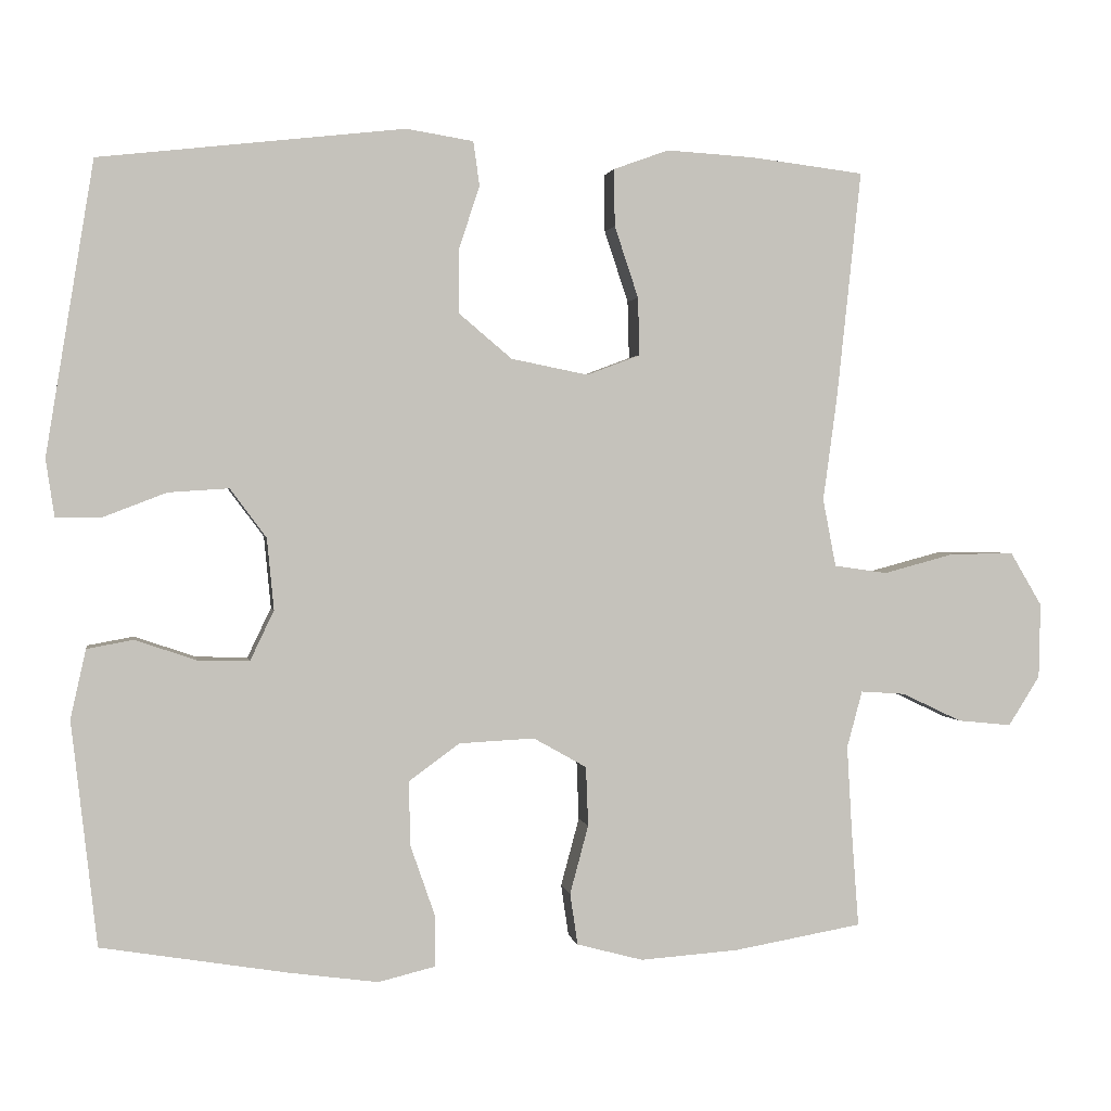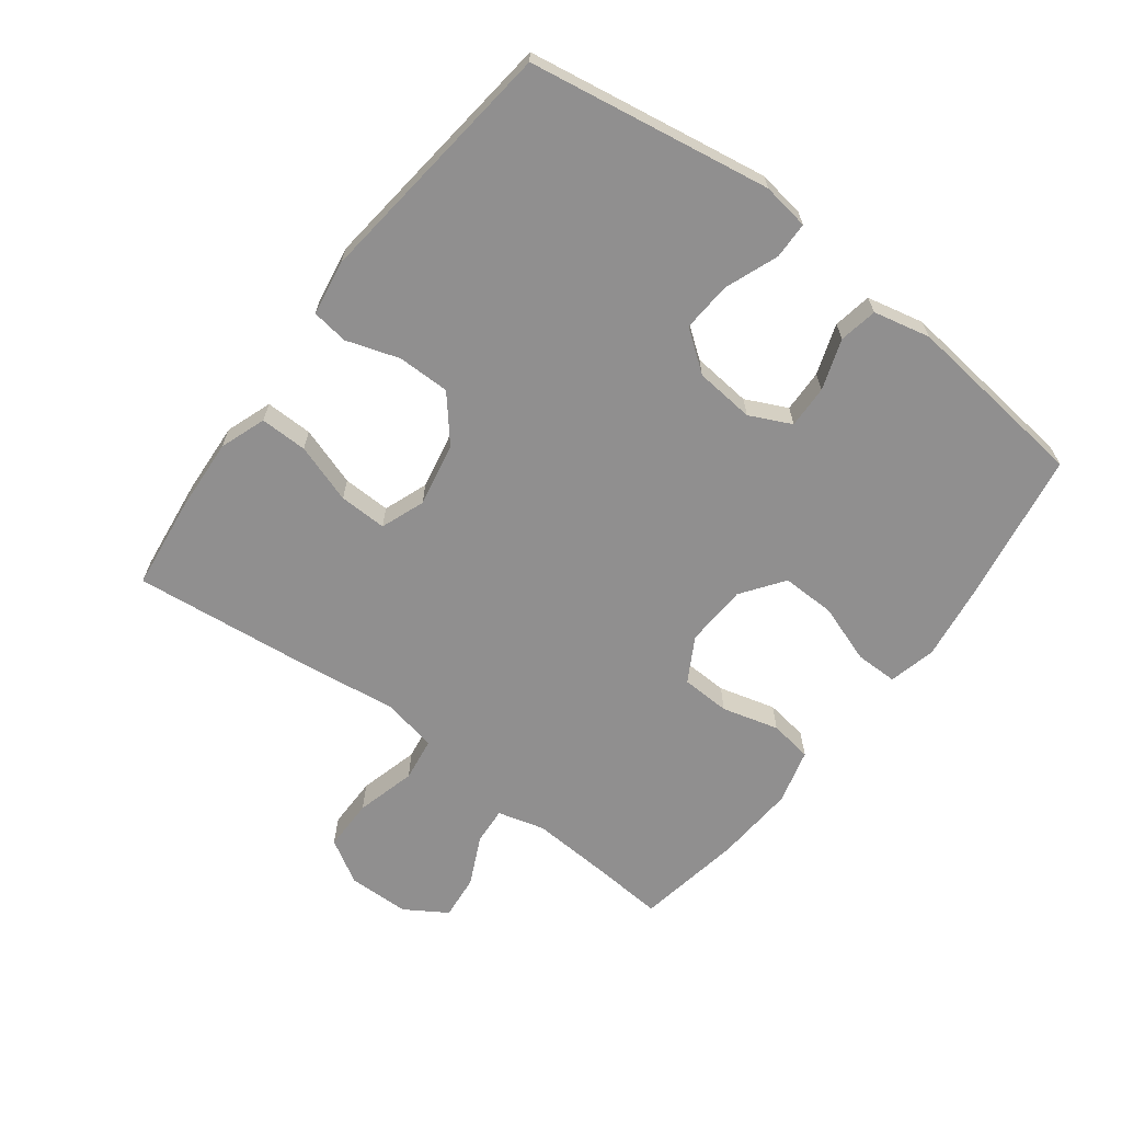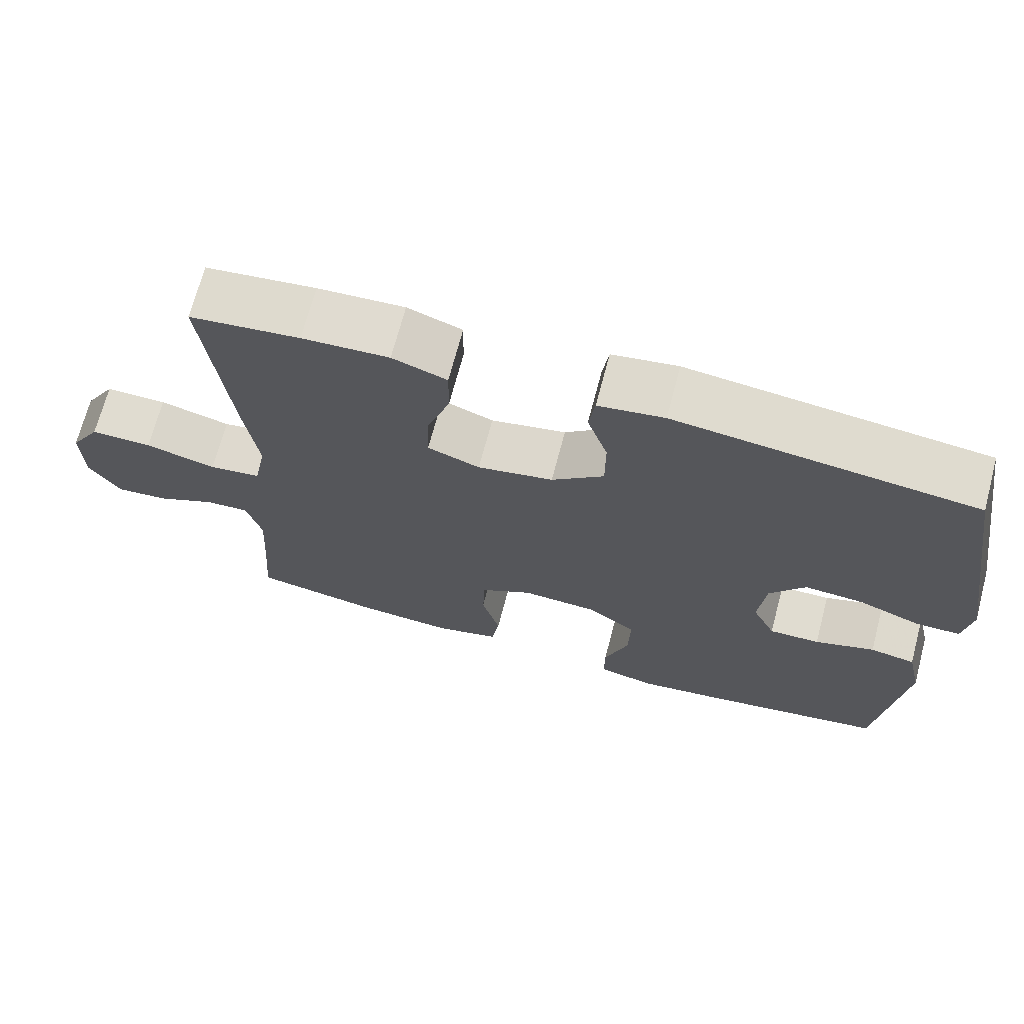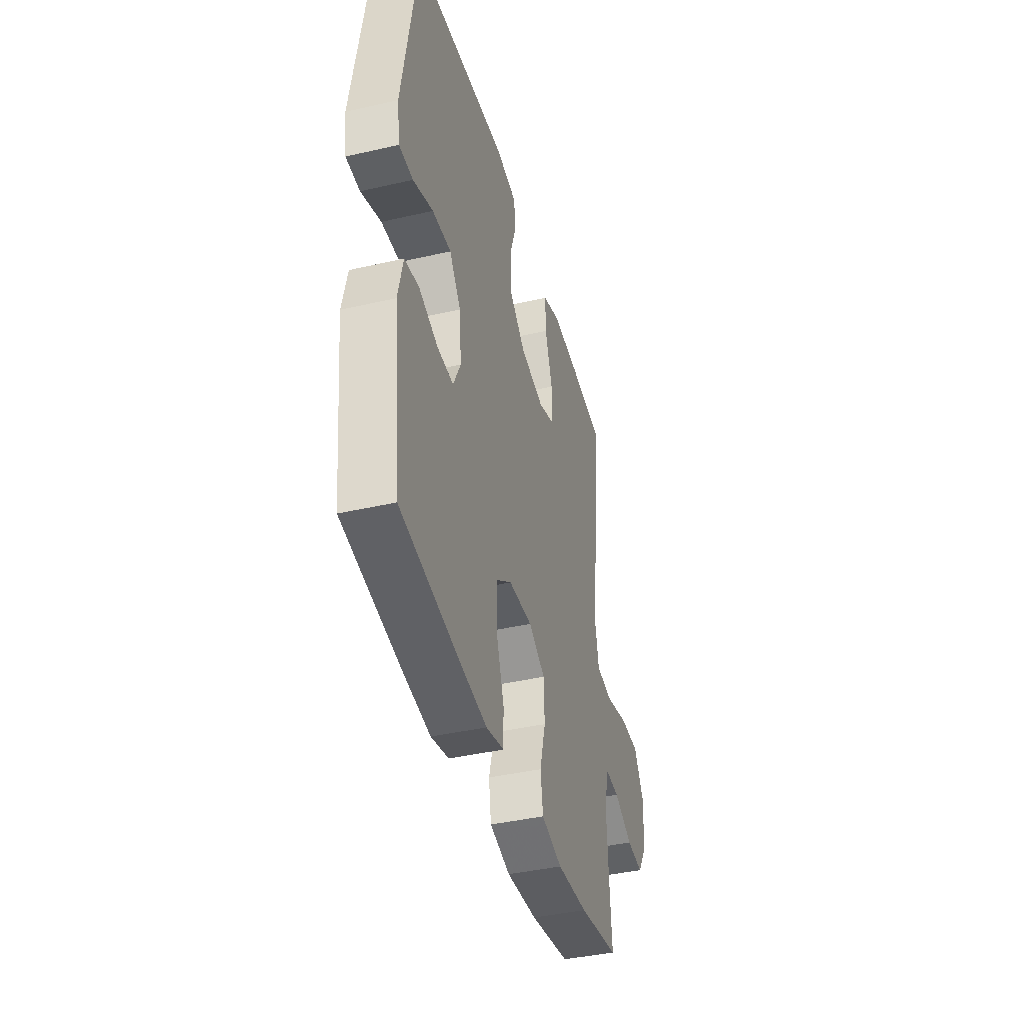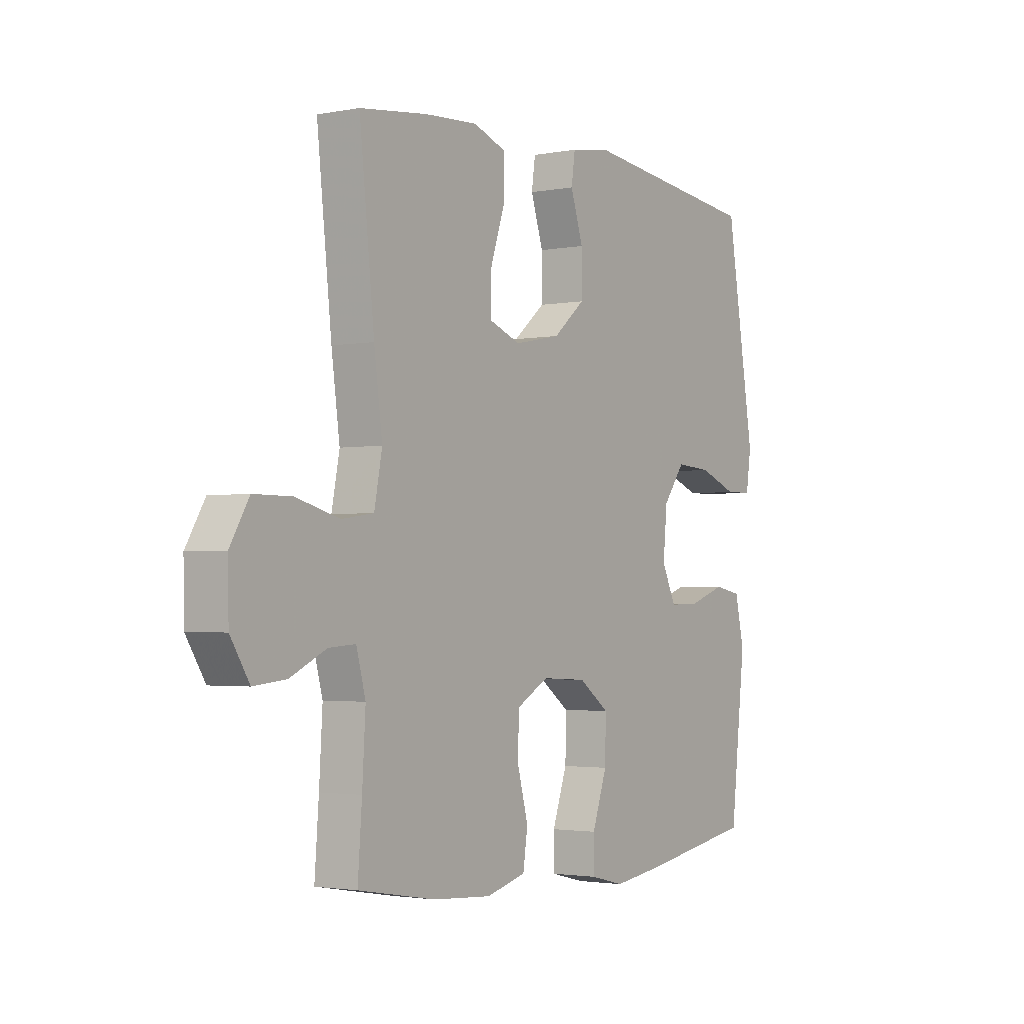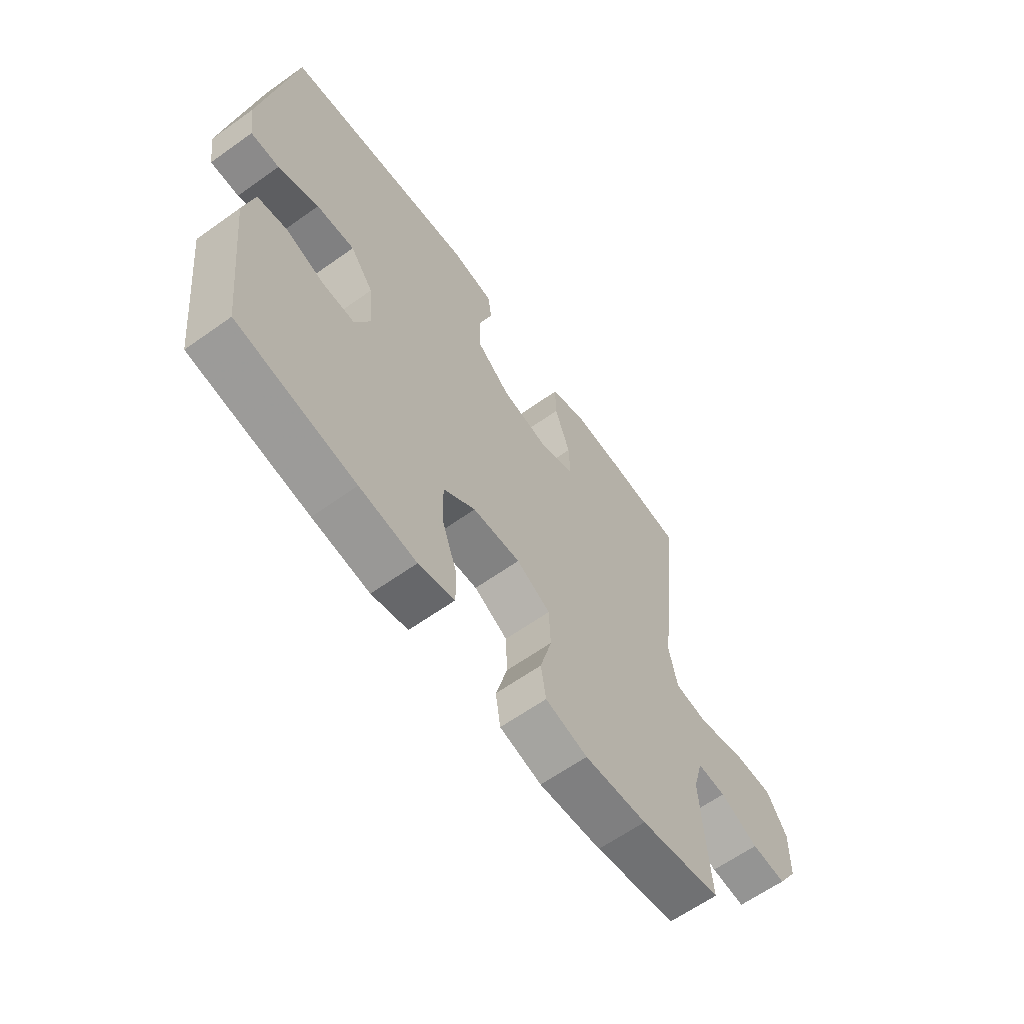
<metadata>
{"format":"obj","ext":"obj","renderer":"f3d","projection":"perspective","resolution":1024,"background":"white","views":[{"elev":1.6,"azim":170.4,"up":"+Z"},{"elev":-65.4,"azim":52.9,"up":"+Y"},{"elev":69.6,"azim":14.8,"up":"+Z"},{"elev":-41.1,"azim":105.6,"up":"+Z"},{"elev":-2.3,"azim":-56.2,"up":"+Z"},{"elev":-62.9,"azim":125.8,"up":"+Z"}]}
</metadata>
<code>
v 0.5 0.07 0.5
v 0.543 0.07 0.238
v 0.562 0.07 0.121
v 0.551 0.07 0.047
v 0.493 0.07 0.046
v 0.41 0.07 0.078
v 0.332 0.07 0.083
v 0.285 0.07 0.02
v 0.276 0.07 -0.073
v 0.307 0.07 -0.138
v 0.374 0.07 -0.136
v 0.453 0.07 -0.109
v 0.513 0.07 -0.12
v 0.533 0.07 -0.209
v 0.5 0.07 -0.5
v 0.259 0.07 -0.54
v 0.143 0.07 -0.556
v 0.069 0.07 -0.538
v 0.069 0.07 -0.472
v 0.101 0.07 -0.38
v 0.103 0.07 -0.296
v 0.037 0.07 -0.248
v -0.061 0.07 -0.243
v -0.13 0.07 -0.282
v -0.133 0.07 -0.359
v -0.109 0.07 -0.448
v -0.119 0.07 -0.515
v -0.205 0.07 -0.538
v -0.333 0.07 -0.529
v -0.5 0.07 -0.5
v -0.491 0.07 -0.38
v -0.484 0.07 -0.262
v -0.504 0.07 -0.188
v -0.562 0.07 -0.192
v -0.64 0.07 -0.229
v -0.71 0.07 -0.236
v -0.751 0.07 -0.171
v -0.753 0.07 -0.074
v -0.712 0.07 -0.005
v -0.63 0.07 -0.005
v -0.536 0.07 -0.03
v -0.467 0.07 -0.02
v -0.45 0.07 0.068
v -0.468 0.07 0.201
v -0.5 0.07 0.5
v -0.354 0.07 0.518
v -0.239 0.07 0.525
v -0.167 0.07 0.499
v -0.168 0.07 0.425
v -0.199 0.07 0.332
v -0.201 0.07 0.257
v -0.132 0.07 0.231
v -0.032 0.07 0.251
v 0.037 0.07 0.309
v 0.037 0.07 0.391
v 0.01 0.07 0.474
v 0.018 0.07 0.531
v 0.105 0.07 0.545
v 0.5 0 0.5
v 0.543 0 0.238
v 0.562 0 0.121
v 0.551 0 0.047
v 0.493 0 0.046
v 0.41 0 0.078
v 0.332 0 0.083
v 0.285 0 0.02
v 0.276 0 -0.073
v 0.307 0 -0.138
v 0.374 0 -0.136
v 0.453 0 -0.109
v 0.513 0 -0.12
v 0.533 0 -0.209
v 0.5 0 -0.5
v 0.259 0 -0.54
v 0.143 0 -0.556
v 0.069 0 -0.538
v 0.069 0 -0.472
v 0.101 0 -0.38
v 0.103 0 -0.296
v 0.037 0 -0.248
v -0.061 0 -0.243
v -0.13 0 -0.282
v -0.133 0 -0.359
v -0.109 0 -0.448
v -0.119 0 -0.515
v -0.205 0 -0.538
v -0.333 0 -0.529
v -0.5 0 -0.5
v -0.491 0 -0.38
v -0.484 0 -0.262
v -0.504 0 -0.188
v -0.562 0 -0.192
v -0.64 0 -0.229
v -0.71 0 -0.236
v -0.751 0 -0.171
v -0.753 0 -0.074
v -0.712 0 -0.005
v -0.63 0 -0.005
v -0.536 0 -0.03
v -0.467 0 -0.02
v -0.45 0 0.068
v -0.468 0 0.201
v -0.5 0 0.5
v -0.354 0 0.518
v -0.239 0 0.525
v -0.167 0 0.499
v -0.168 0 0.425
v -0.199 0 0.332
v -0.201 0 0.257
v -0.132 0 0.231
v -0.032 0 0.251
v 0.037 0 0.309
v 0.037 0 0.391
v 0.01 0 0.474
v 0.018 0 0.531
v 0.105 0 0.545
f 55 56 57 58
f 54 55 58 1
f 53 54 1 2
f 52 53 2 3
f 47 48 49 50
f 47 50 51
f 46 47 51
f 43 44 45 46
f 42 43 46 51
f 38 39 40 41
f 38 41 42
f 37 38 42
f 34 35 36 37
f 33 34 37 42
f 32 33 42 51
f 28 29 30 31
f 25 26 27 28
f 24 25 28 31
f 23 24 31 32
f 17 18 19 20
f 17 20 21
f 16 17 21
f 15 16 21
f 14 15 21 22
f 11 12 13 14
f 10 11 14 22
f 3 4 5 6
f 52 3 6 7
f 23 32 51 52
f 23 52 7 8
f 9 10 22 23
f 8 9 23
f 116 115 114 113
f 59 116 113 112
f 60 59 112 111
f 61 60 111 110
f 108 107 106 105
f 109 108 105
f 109 105 104
f 104 103 102 101
f 109 104 101 100
f 99 98 97 96
f 100 99 96
f 100 96 95
f 95 94 93 92
f 100 95 92 91
f 109 100 91 90
f 89 88 87 86
f 86 85 84 83
f 89 86 83 82
f 90 89 82 81
f 78 77 76 75
f 79 78 75
f 79 75 74
f 79 74 73
f 80 79 73 72
f 72 71 70 69
f 80 72 69 68
f 64 63 62 61
f 65 64 61 110
f 110 109 90 81
f 66 65 110 81
f 81 80 68 67
f 81 67 66
f 1 59 60 2
f 2 60 61 3
f 3 61 62 4
f 4 62 63 5
f 5 63 64 6
f 6 64 65 7
f 7 65 66 8
f 8 66 67 9
f 9 67 68 10
f 10 68 69 11
f 11 69 70 12
f 12 70 71 13
f 13 71 72 14
f 14 72 73 15
f 15 73 74 16
f 16 74 75 17
f 17 75 76 18
f 18 76 77 19
f 19 77 78 20
f 20 78 79 21
f 21 79 80 22
f 22 80 81 23
f 23 81 82 24
f 24 82 83 25
f 25 83 84 26
f 26 84 85 27
f 27 85 86 28
f 28 86 87 29
f 29 87 88 30
f 30 88 89 31
f 31 89 90 32
f 32 90 91 33
f 33 91 92 34
f 34 92 93 35
f 35 93 94 36
f 36 94 95 37
f 37 95 96 38
f 38 96 97 39
f 39 97 98 40
f 40 98 99 41
f 41 99 100 42
f 42 100 101 43
f 43 101 102 44
f 44 102 103 45
f 45 103 104 46
f 46 104 105 47
f 47 105 106 48
f 48 106 107 49
f 49 107 108 50
f 50 108 109 51
f 51 109 110 52
f 52 110 111 53
f 53 111 112 54
f 54 112 113 55
f 55 113 114 56
f 56 114 115 57
f 57 115 116 58
f 58 116 59 1

</code>
